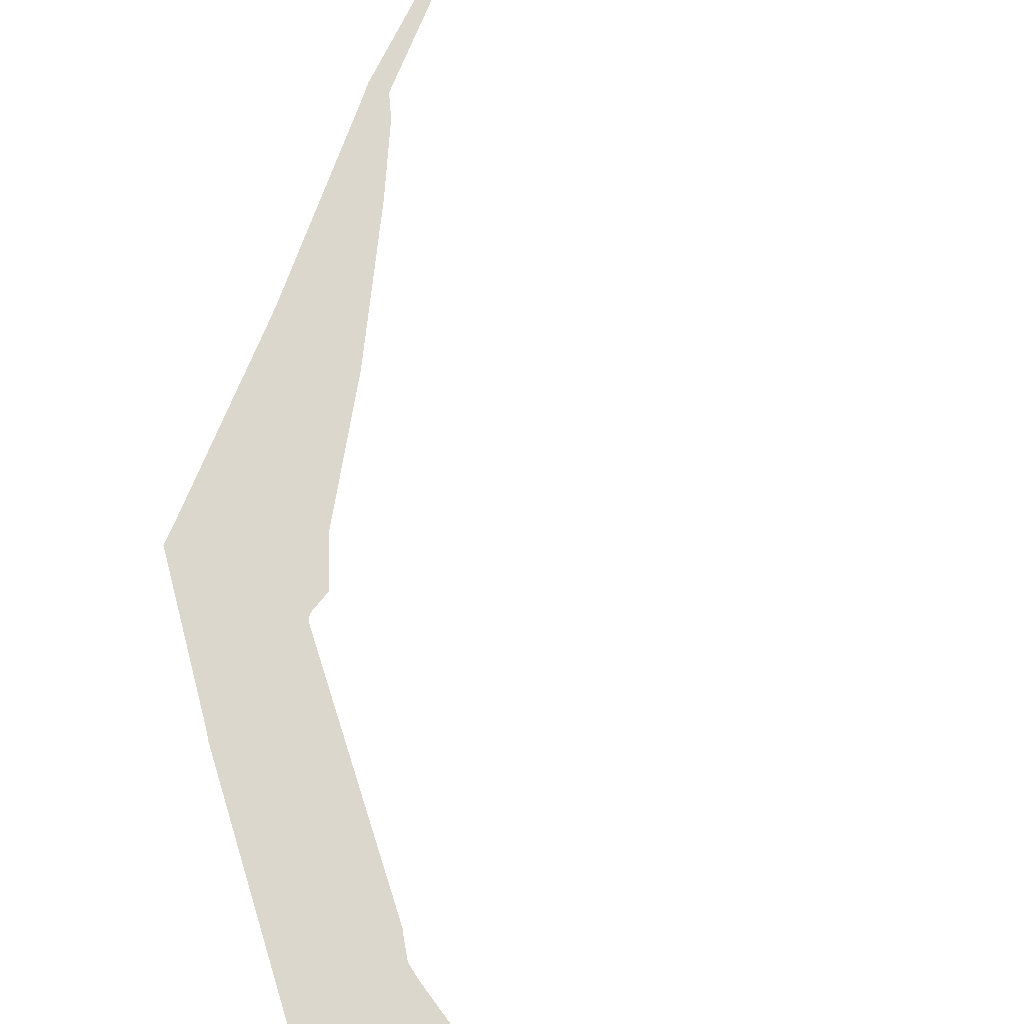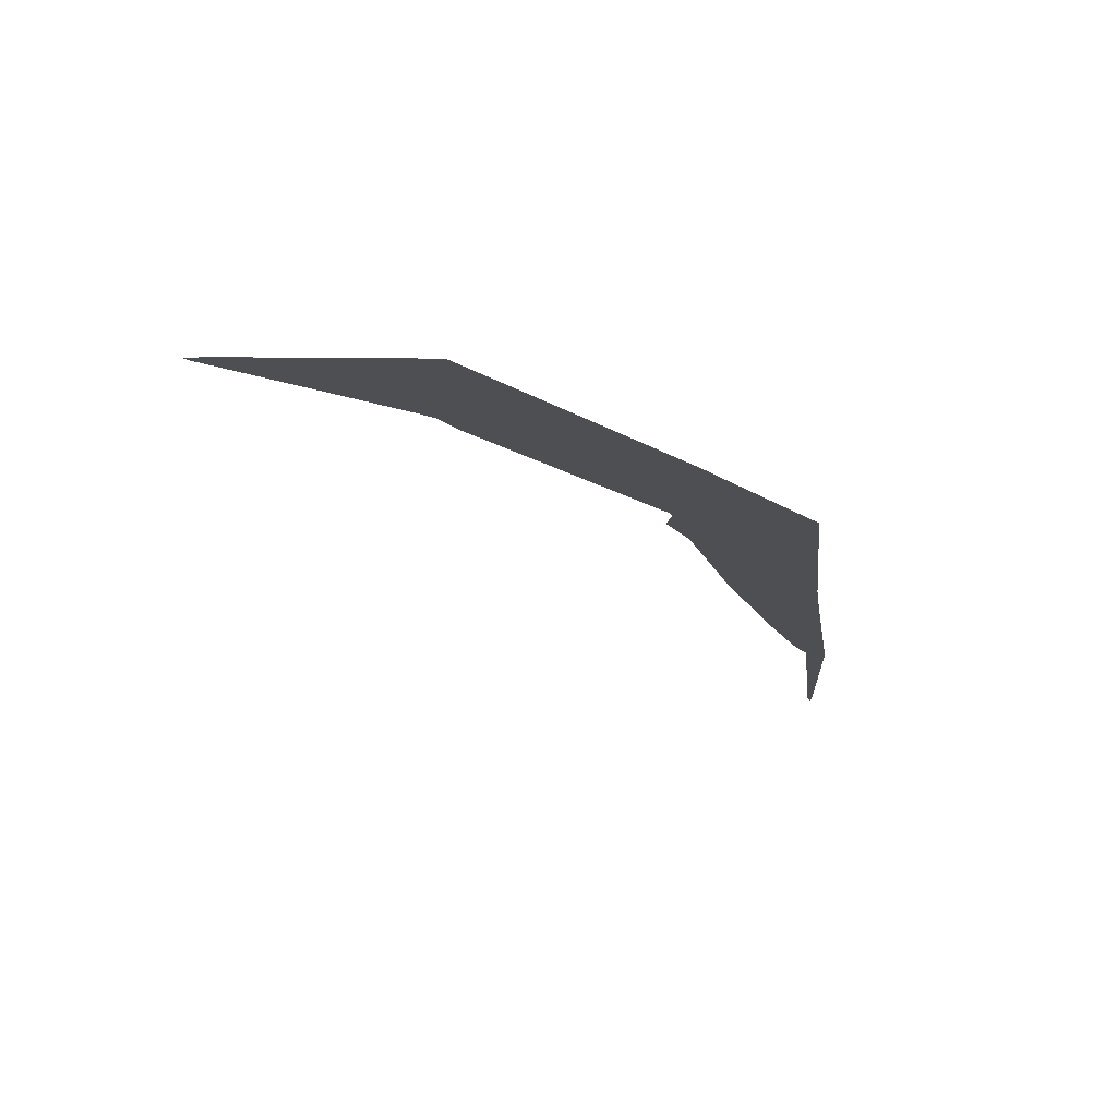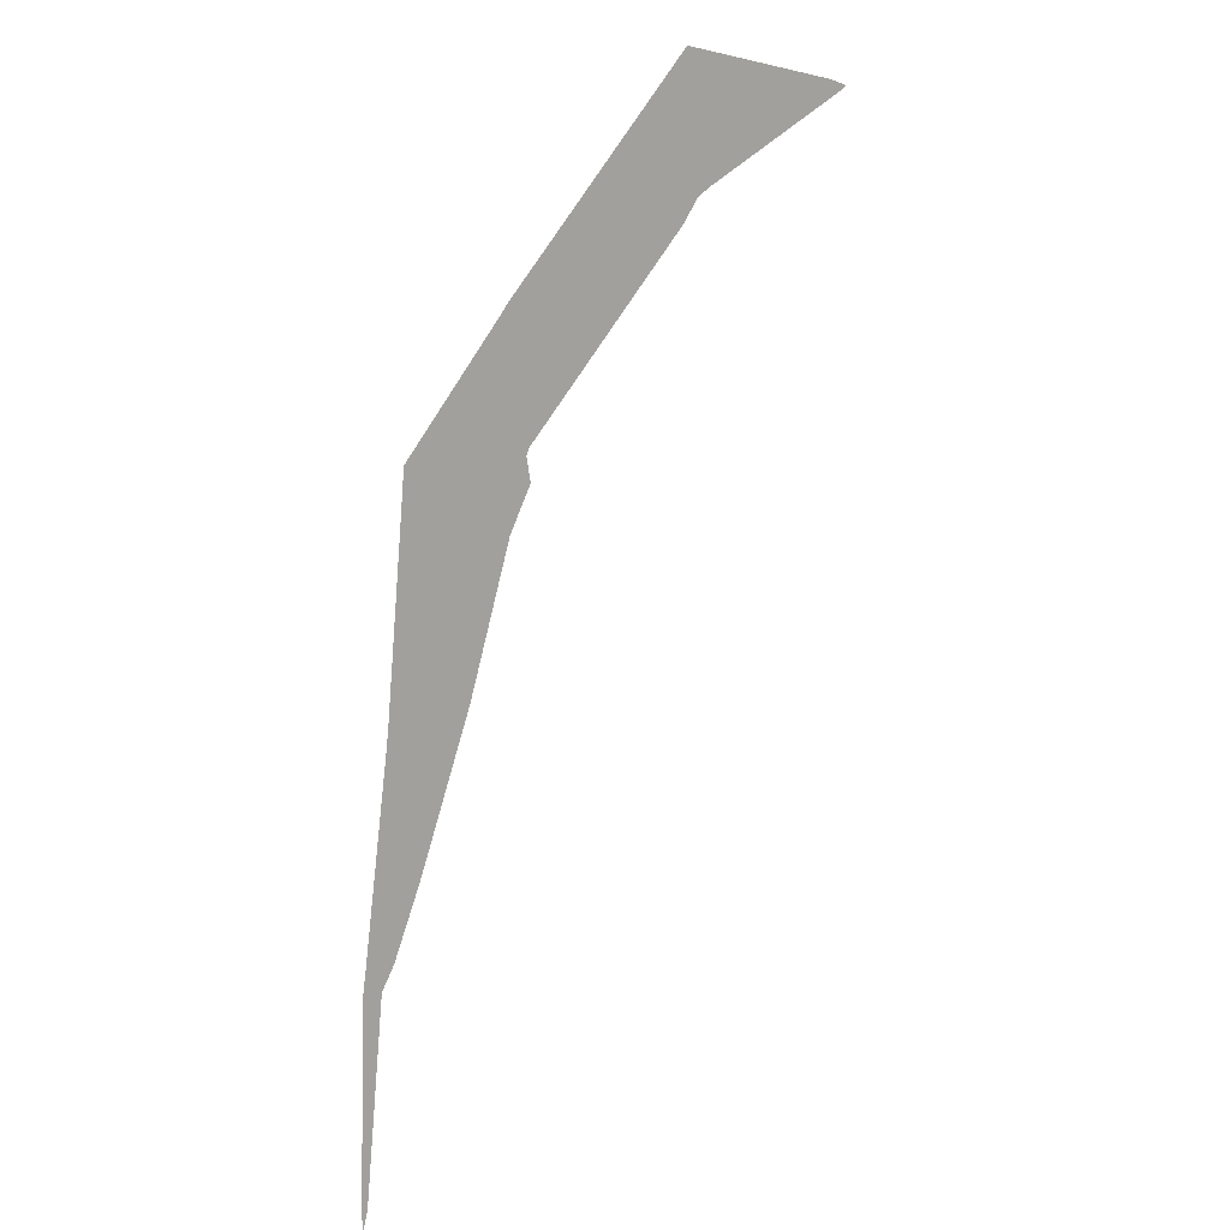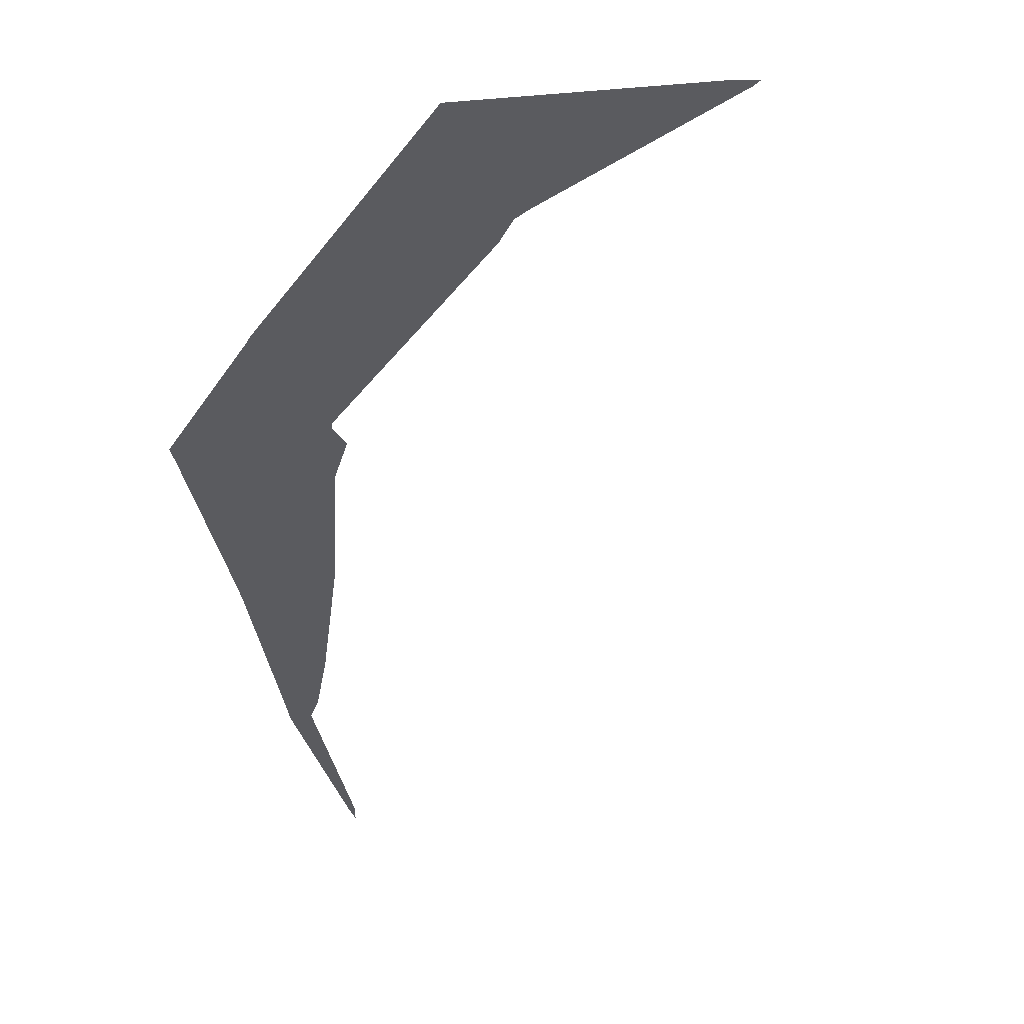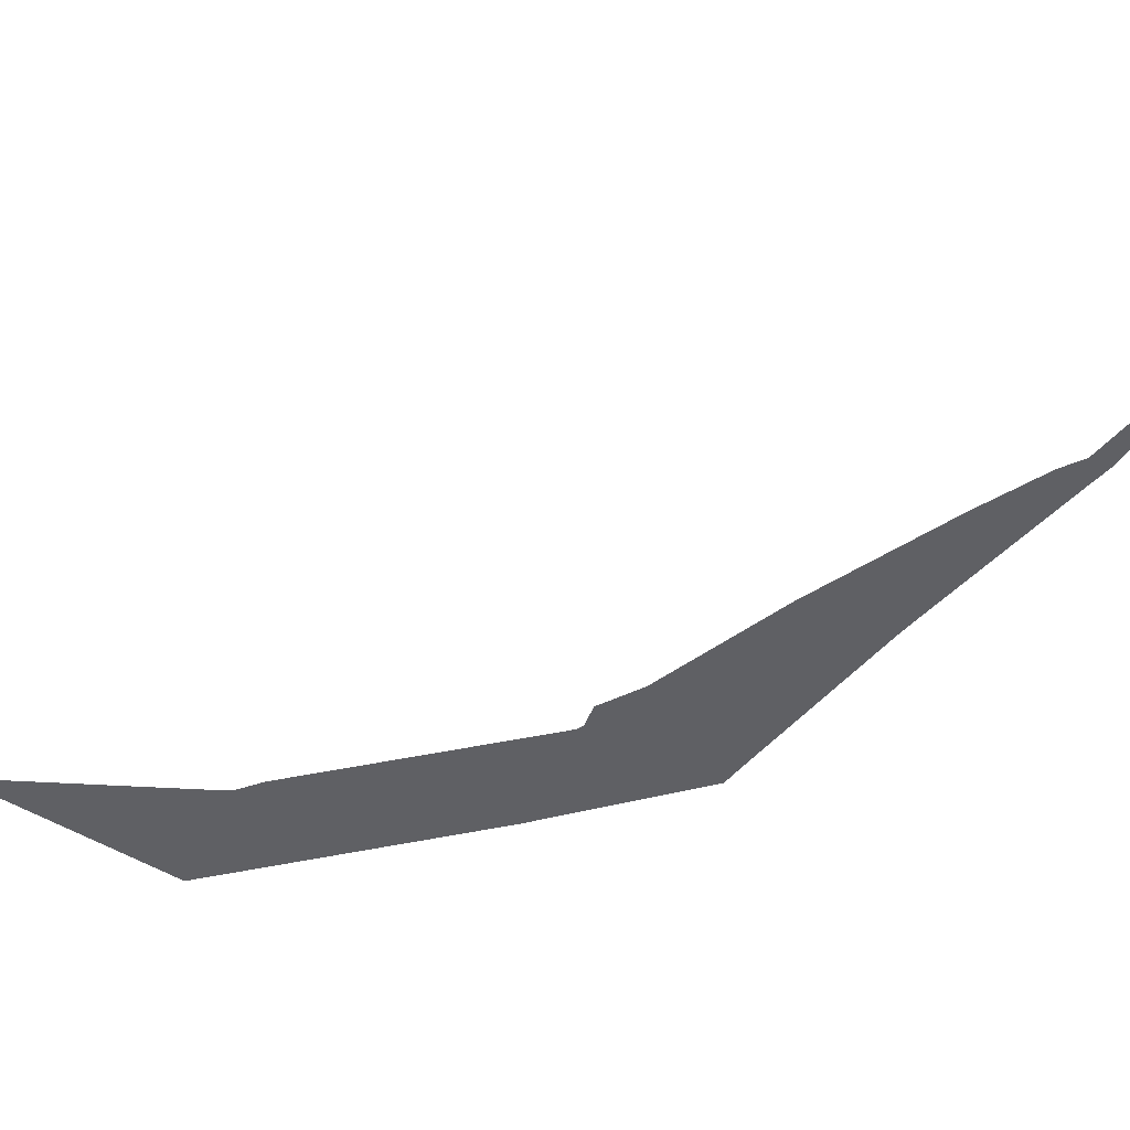
<metadata>
{"format":"obj","ext":"obj","renderer":"f3d","projection":"perspective","resolution":1024,"background":"white","views":[{"elev":73.2,"azim":-151.8,"up":"+Z"},{"elev":72.5,"azim":4.1,"up":"+Y"},{"elev":12.4,"azim":136.0,"up":"+Y"},{"elev":-33.2,"azim":-164.5,"up":"+Z"},{"elev":-43.3,"azim":-29.5,"up":"+Z"}]}
</metadata>
<code>
v 27.83 43.9 21.1
v 27.8 44 21.1
v 27.7 44.9 21.1
v 27.64 45 21.1
v 27.5 45.32 21.1
v 27.22 46 21.1
v 27 46.66 21.1
v 26.89 46.86 21.1
v 26.91 46.97 21.1
v 26.9 47 21.1
v 26.01 47.86 21.1
v 26 47.87 21.1
v 25.93 47.96 21.1
v 25.86 48 21.1
v 25.03 48.39 21.1
v 25 48.42 21.1
v 25.1 48.44 21.1
v 26 48.58 21.1
v 27 47.59 21.1
v 27.04 47.54 21.1
v 27.54 47 21.1
v 27.55 46.9 21.1
v 27.64 46 21.1
v 27.65 45.9 21.1
v 27.78 45 21.1
v 27.8 44.9 21.1
v 27.83 44 21.1
f 10 21 20
f 2 1 27
f 24 5 25
f 2 26 3
f 24 6 5
f 9 22 21
f 10 9 21
f 7 22 9
f 19 18 11
f 7 9 8
f 20 19 10
f 18 13 12
f 18 12 11
f 18 17 14
f 17 16 15
f 14 17 15
f 13 18 14
f 10 19 11
f 7 6 22
f 22 6 23
f 23 6 24
f 5 4 25
f 25 4 3
f 26 25 3
f 27 26 2

</code>
